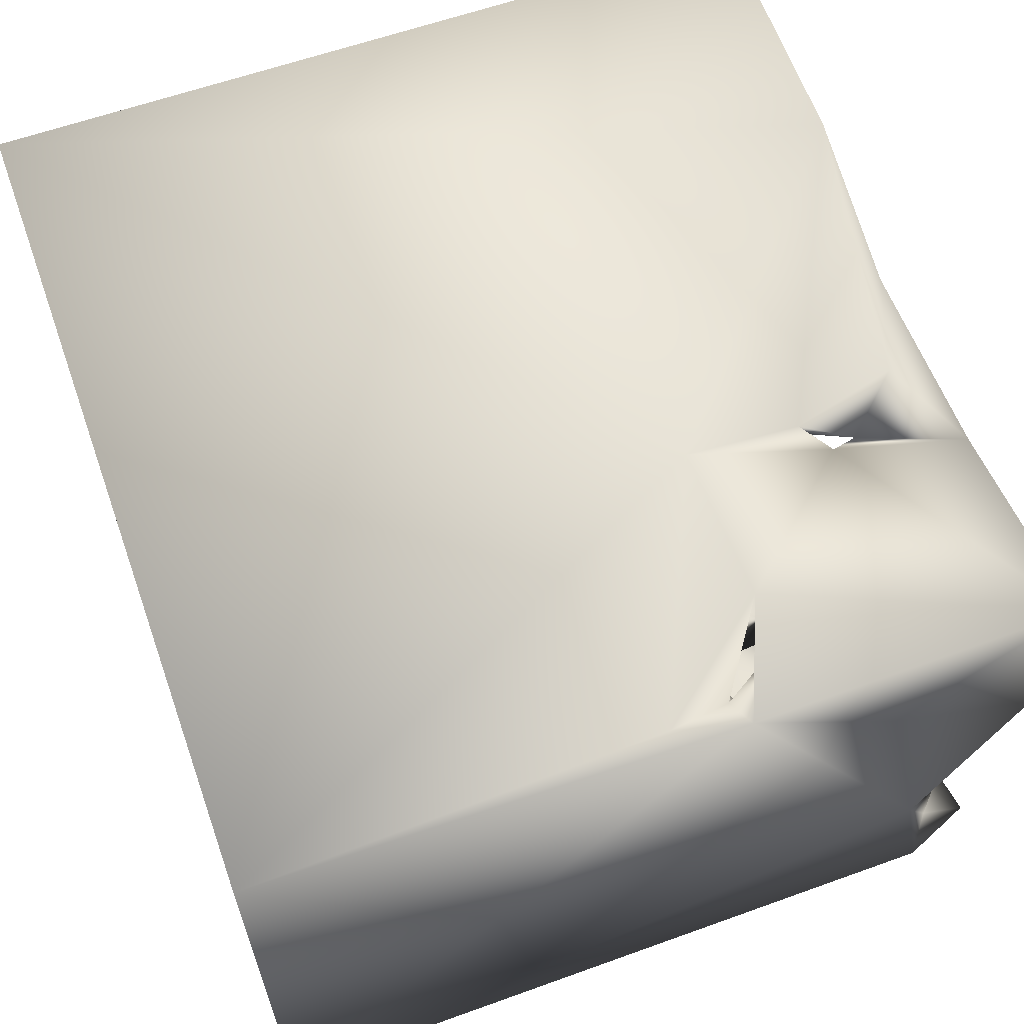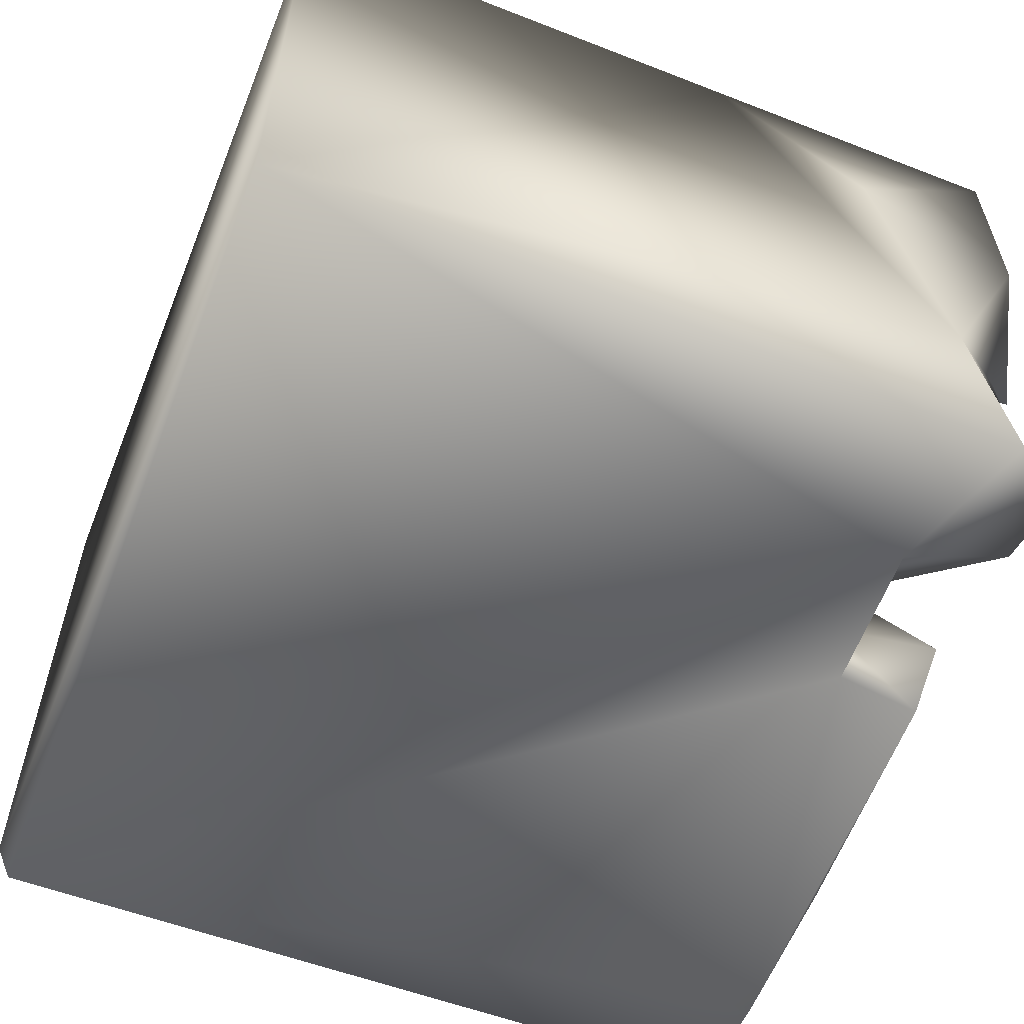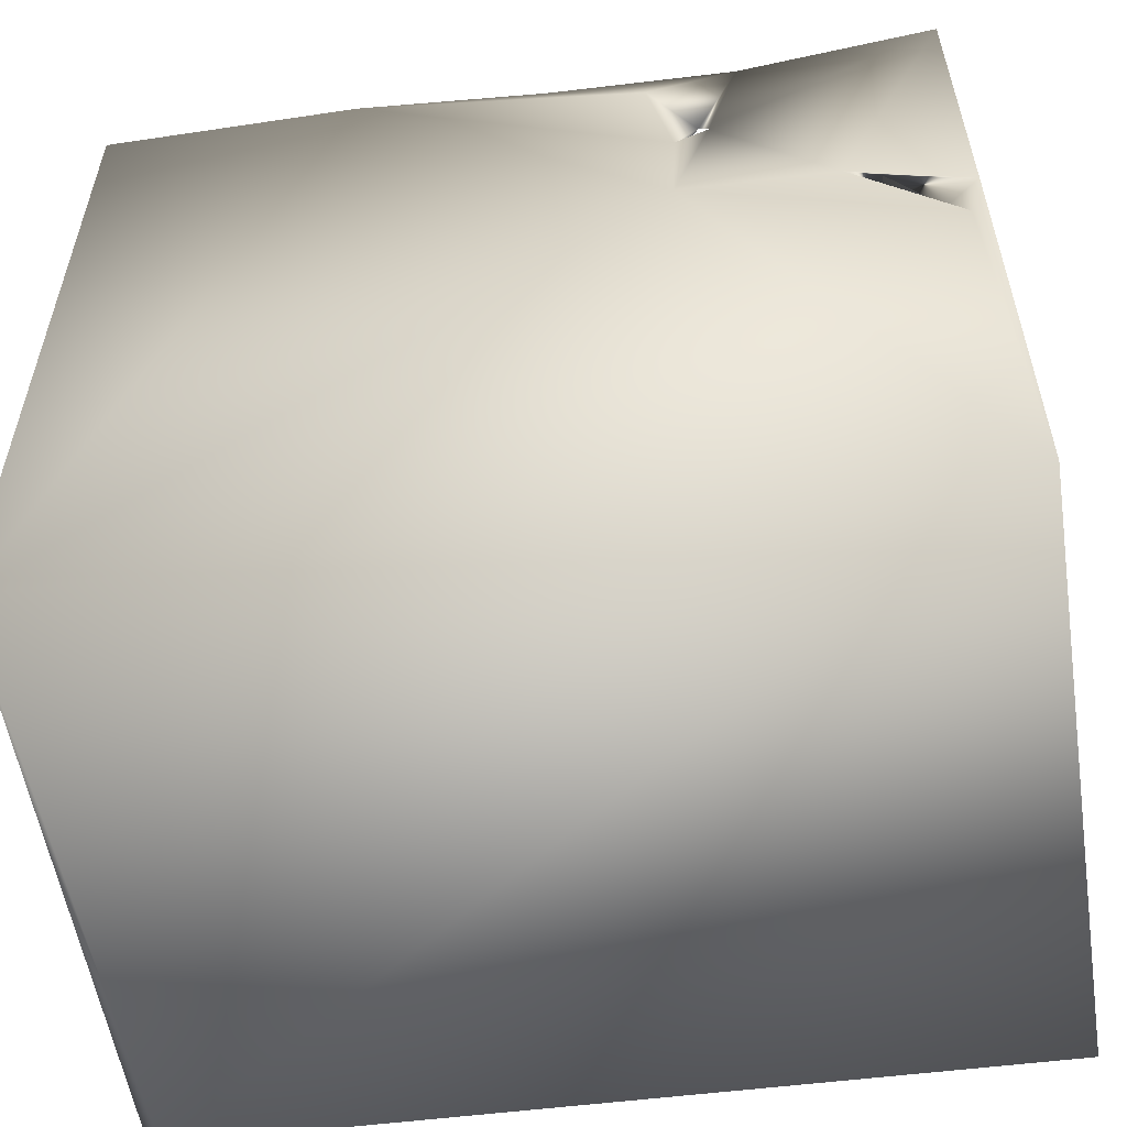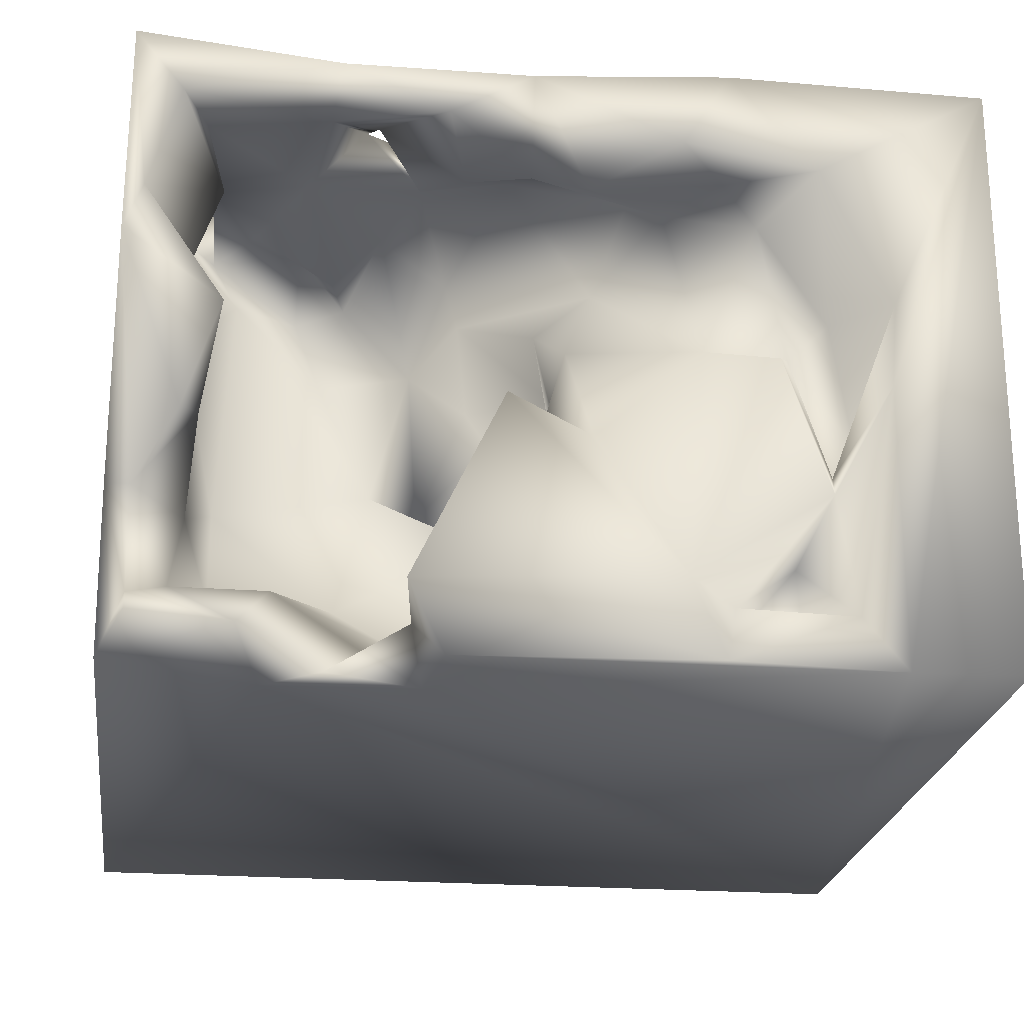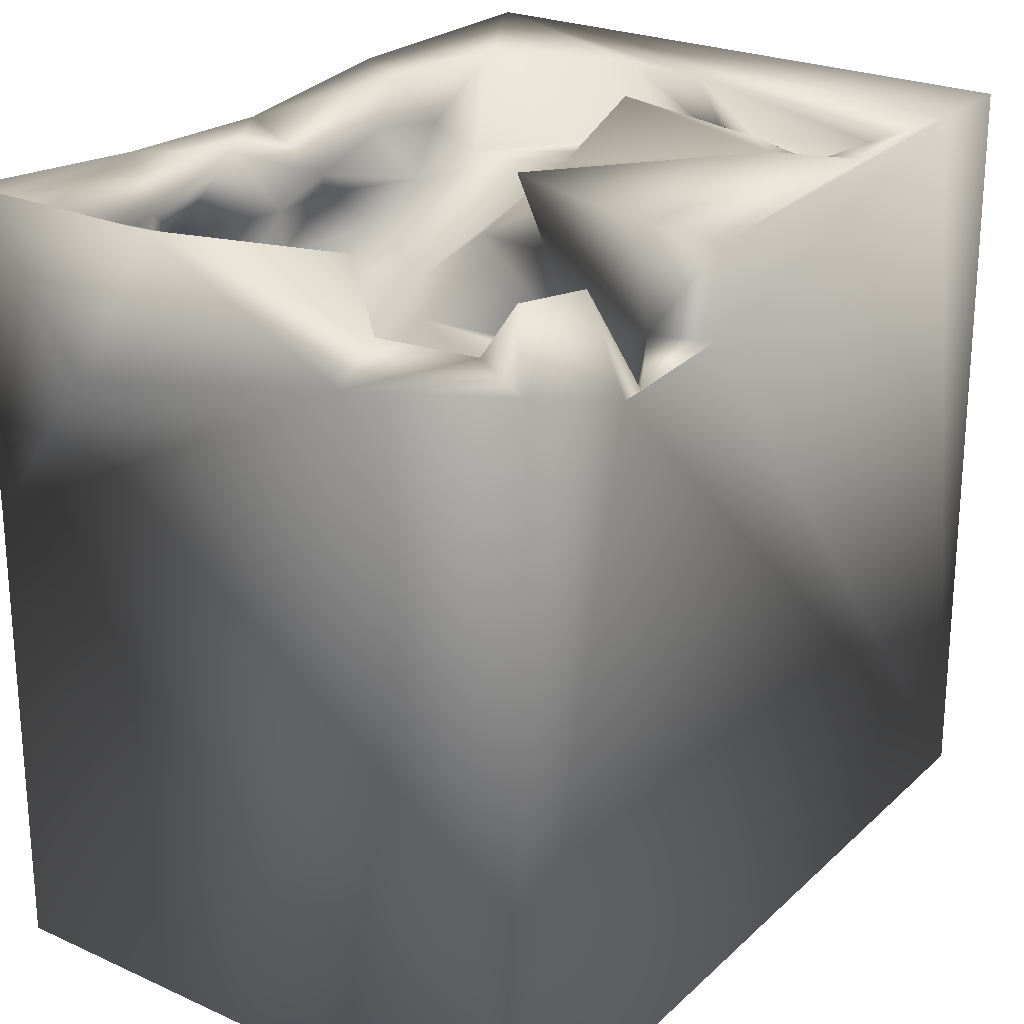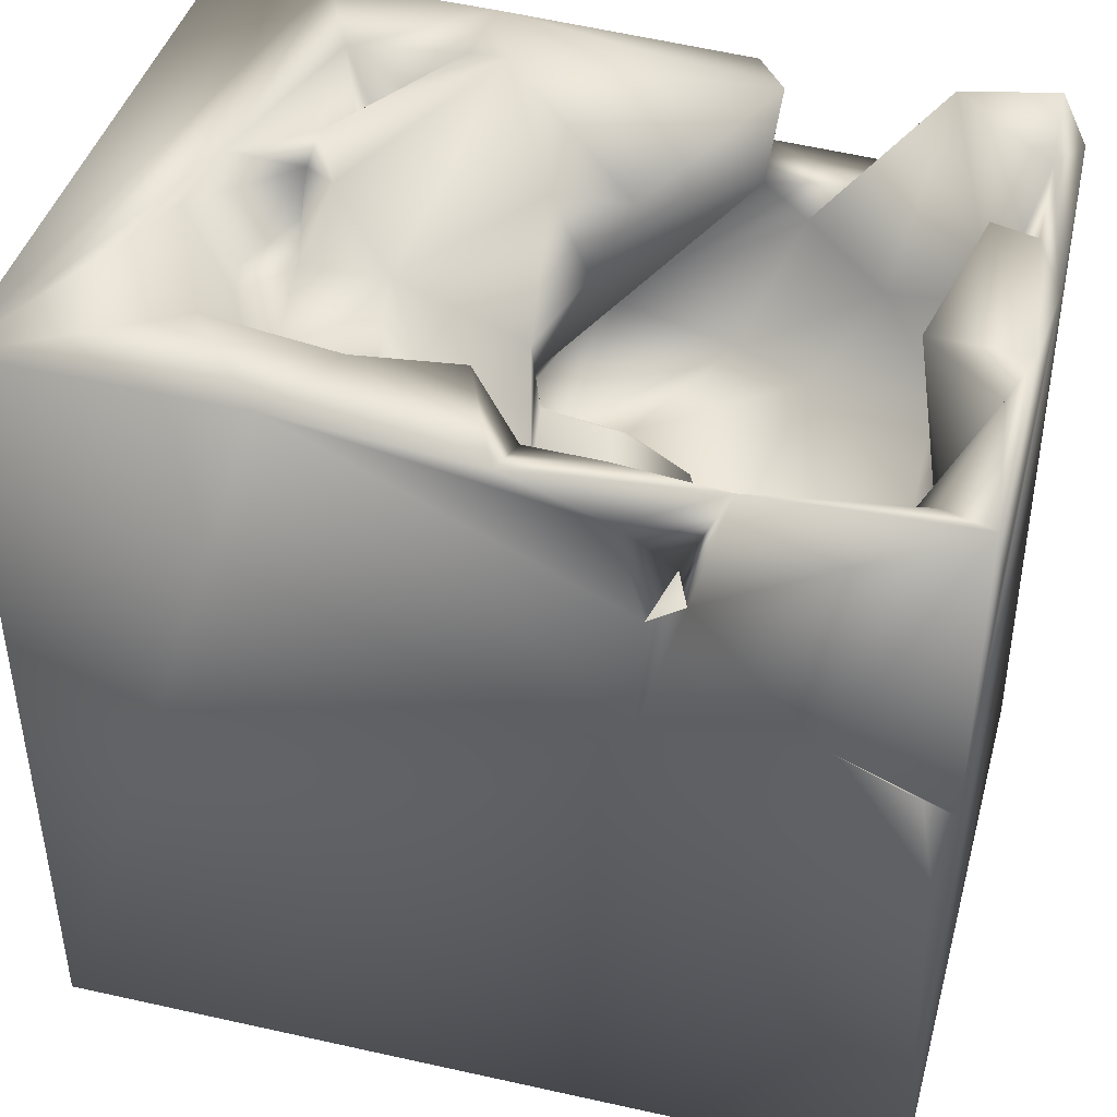
<metadata>
{"format":"obj","ext":"obj","renderer":"f3d","projection":"perspective","resolution":1024,"background":"white","views":[{"elev":62.8,"azim":70.4,"up":"+Z"},{"elev":-57.9,"azim":68.1,"up":"+Z"},{"elev":-55.7,"azim":8.5,"up":"+Y"},{"elev":-23.3,"azim":172.2,"up":"+Z"},{"elev":24.8,"azim":125.5,"up":"+Y"},{"elev":42.9,"azim":14.8,"up":"+Y"}]}
</metadata>
<code>
o Liquid_Domain
v -8.421 -9.091 6.21
v 8.368 -9.09 6.202
v -8.134 -9.109 -5.864
v 8.476 -9.091 -6.181
v 8.403 0.6238 6.039
v -8.483 -8.756 -6.214
v 8.362 5.773 -6.169
v -8.373 6.973 -6.13
v 8.091 -0.867 6.197
v 6.024 1.633 6.037
v 8.441 5.077 -2.494
v 6.69 0.1445 4.95
v 4.808 -1.656 4.517
v 4.314 -0.2344 2.301
v 3.855 0.1182 4.022
v 3.141 -0.5667 -0.07086
v 2.951 1.45 6.194
v 7.756 0.4362 5.663
v 4.863 0.4656 5.135
v 2.938 0.3279 5.059
v 6.146 0.7179 3.632
v 6.446 0.8702 -1.282
v 4.171 1.447 3.916
v 8.418 3.806 3.546
v 2.429 0.4475 2.319
v -0.3529 0.1203 -2.71
v -1.292 1.035 -2.101
v 2.462 4.91 -6.179
v 6.771 2.028 5.638
v 3.176 1.413 5.086
v 5.82 1.58 4.891
v 1.568 1.968 2.813
v 1.309 1.394 1.094
v 2.261 0.7479 -1.045
v 0.8884 0.9574 -1.685
v 3.964 1.394 -3.458
v 2.455 1.369 -4.281
v -0.2217 1.895 -4.427
v 5.442 4.763 -6.206
v -3.271 6.924 6.196
v 7.203 1.621 2.238
v 6.445 1.642 -3.455
v 1.752 1.248 4.155
v -0.4517 1.901 1.263
v 6.964 2.477 -2.045
v 3.016 3.754 6.031
v 3.692 4.205 5.994
v 2.461 2.758 5.578
v 4.823 3.018 5.371
v 7.591 3.529 4.828
v -0.3812 2.477 -0.1875
v 0.9554 2.344 -0.06588
v -0.7522 2.526 -1.129
v 7.208 3.594 -3.909
v 5.258 3.476 -3.857
v 2.674 4.815 -4.887
v 7.292 3.358 2.87
v 0.0839 2.819 2.255
v 3.5 3.917 -5.165
v 0.7553 3.754 5.319
v -1.693 3.896 4.825
v 7.162 4.461 2.444
v -8.442 6.963 6.137
v 6.534 4.623 4.142
v -1.051 3.208 3.085
v 6.78 5.581 -1.191
v 0.3088 4.946 -1.064
v 2.535 5.845 6.179
v -0.2821 4.892 5.005
v 1.763 5.149 4.433
v 4.505 5.632 5.319
v 6.919 5.079 5.358
v 6.429 6.309 0.8266
v -5.216 4.451 -2.892
v -4.698 4.75 -3.404
v -4.823 4.619 -4.937
v -3.264 4.823 -5.058
v 4.256 4.478 -5.784
v 0.5604 6.539 6.138
v 8.365 7.037 6.134
v 3.484 4.767 5.764
v -6.135 4.368 -0.5597
v 7.929 5.944 -2.864
v -2.822 6.937 -6.094
v 7.4 6.514 5.243
v -3.306 5.824 4.376
v 0.5051 5.577 4.376
v -4.163 5.035 3.916
v -2.248 4.865 4.129
v -5.417 5.428 1.554
v -4.544 5.515 0.6725
v -0.2554 4.808 0.9101
v -5.238 5.764 -1.895
v -5.441 6.438 -4.945
v 4.339 6.739 5.956
v -0.5055 6.468 3.681
v 8.374 7.032 1.842
v -2.819 5.637 0.715
v 7.893 6.055 -5.005
v 2.218 6.351 5.301
v -3.042 6.649 -4.977
v 5.944 6.816 -5.755
v 2.226 6.667 -6.136
v -4.038 6.924 0.006692
v -5.14 6.209 -2.423
v -0.5602 6.253 -1.519
v 8.015 6.87 2.859
v 7.109 6.944 -1.719
v 1.134 6.743 -0.9354
v 7.857 7.12 -5.718
v -2.302 7.009 4.569
v -4.979 7.001 4.143
v -6.327 6.965 1.299
v -6.195 6.928 -0.4289
v -6.138 6.987 -6.181
v -2.169 6.965 -4.516
v 2.952 6.969 -4.808
f 3 1 6
f 2 1 3
f 4 2 3
f 4 3 6
f 5 2 4
f 9 2 5
f 4 6 39
f 1 2 17
f 2 9 17
f 17 9 10
f 14 15 13
f 9 5 18
f 13 19 12
f 12 21 13
f 13 21 14
f 14 16 25
f 9 18 10
f 19 13 15
f 25 20 15
f 14 25 15
f 5 4 11
f 16 14 21
f 22 16 21
f 12 10 18
f 31 12 19
f 19 15 23
f 25 43 20
f 25 16 34
f 6 115 28
f 39 6 28
f 1 17 40
f 29 10 12
f 30 15 20
f 21 12 18
f 43 25 32
f 41 22 21
f 34 33 25
f 27 51 26
f 26 51 35
f 16 22 36
f 16 35 34
f 36 35 16
f 35 37 26
f 26 38 27
f 1 63 6
f 12 31 29
f 30 20 43
f 31 19 23
f 23 15 30
f 18 41 21
f 44 32 33
f 32 25 33
f 5 11 24
f 52 33 34
f 41 45 22
f 51 52 35
f 22 45 42
f 42 36 22
f 36 37 35
f 38 26 37
f 29 18 5
f 34 35 52
f 17 46 40
f 29 5 10
f 31 49 29
f 18 29 50
f 30 43 48
f 31 23 49
f 30 49 23
f 32 65 43
f 32 44 58
f 44 33 52
f 52 51 44
f 51 27 53
f 27 38 53
f 36 42 55
f 59 38 37
f 39 7 4
f 60 48 43
f 65 32 58
f 57 45 41
f 45 54 42
f 42 54 55
f 55 37 36
f 38 59 56
f 6 8 115
f 48 49 30
f 43 65 60
f 50 41 18
f 58 44 51
f 17 47 46
f 5 24 80
f 48 47 49
f 50 57 41
f 51 53 58
f 37 55 59
f 4 7 11
f 48 46 47
f 29 49 72
f 60 65 61
f 65 58 92
f 58 53 92
f 38 56 53
f 10 47 17
f 49 47 71
f 50 29 72
f 89 61 65
f 50 64 57
f 62 57 64
f 57 66 45
f 67 92 53
f 39 28 78
f 40 46 68
f 10 5 80
f 48 60 70
f 60 69 70
f 47 81 71
f 49 71 72
f 60 61 69
f 64 50 72
f 73 57 62
f 73 66 57
f 67 53 56
f 77 76 75
f 55 102 59
f 46 81 68
f 47 10 80
f 48 81 46
f 81 48 70
f 61 89 69
f 98 89 65
f 65 92 98
f 91 82 90
f 74 82 91
f 45 83 54
f 63 8 6
f 55 54 102
f 78 59 102
f 40 63 1
f 68 79 40
f 81 70 100
f 70 69 87
f 89 88 86
f 24 11 97
f 91 93 74
f 113 82 93
f 93 82 74
f 67 56 109
f 66 83 45
f 75 76 94
f 56 59 78
f 56 78 28
f 102 39 78
f 81 95 68
f 47 95 81
f 71 81 100
f 80 24 97
f 89 87 69
f 72 85 64
f 87 89 96
f 89 98 88
f 90 82 113
f 92 67 106
f 83 99 54
f 83 11 99
f 11 7 99
f 76 77 94
f 115 103 28
f 80 95 47
f 72 71 85
f 100 70 87
f 86 96 89
f 112 86 88
f 62 64 107
f 88 90 112
f 90 88 91
f 98 91 88
f 92 106 98
f 67 109 106
f 108 83 66
f 109 56 117
f 75 94 105
f 75 105 101
f 77 75 101
f 54 99 102
f 77 101 94
f 110 99 7
f 56 28 103
f 115 84 103
f 39 102 7
f 79 68 95
f 100 95 71
f 96 79 87
f 85 107 64
f 62 107 73
f 98 104 91
f 91 104 93
f 114 113 93
f 56 103 117
f 79 95 100
f 95 85 71
f 100 87 79
f 112 111 86
f 86 111 96
f 80 97 107
f 90 113 112
f 73 108 66
f 93 104 105
f 97 11 83
f 93 105 114
f 98 106 116
f 98 116 104
f 105 94 114
f 99 110 102
f 7 102 110
f 111 112 40
f 79 111 40
f 80 85 95
f 40 112 63
f 79 96 111
f 85 80 107
f 112 113 63
f 73 107 97
f 114 63 113
f 97 108 73
f 97 83 108
f 114 115 63
f 116 105 104
f 114 94 115
f 109 116 106
f 115 8 63
f 109 117 116
f 105 116 101
f 116 84 101
f 94 84 115
f 101 84 94
f 117 84 116
f 103 84 117

</code>
